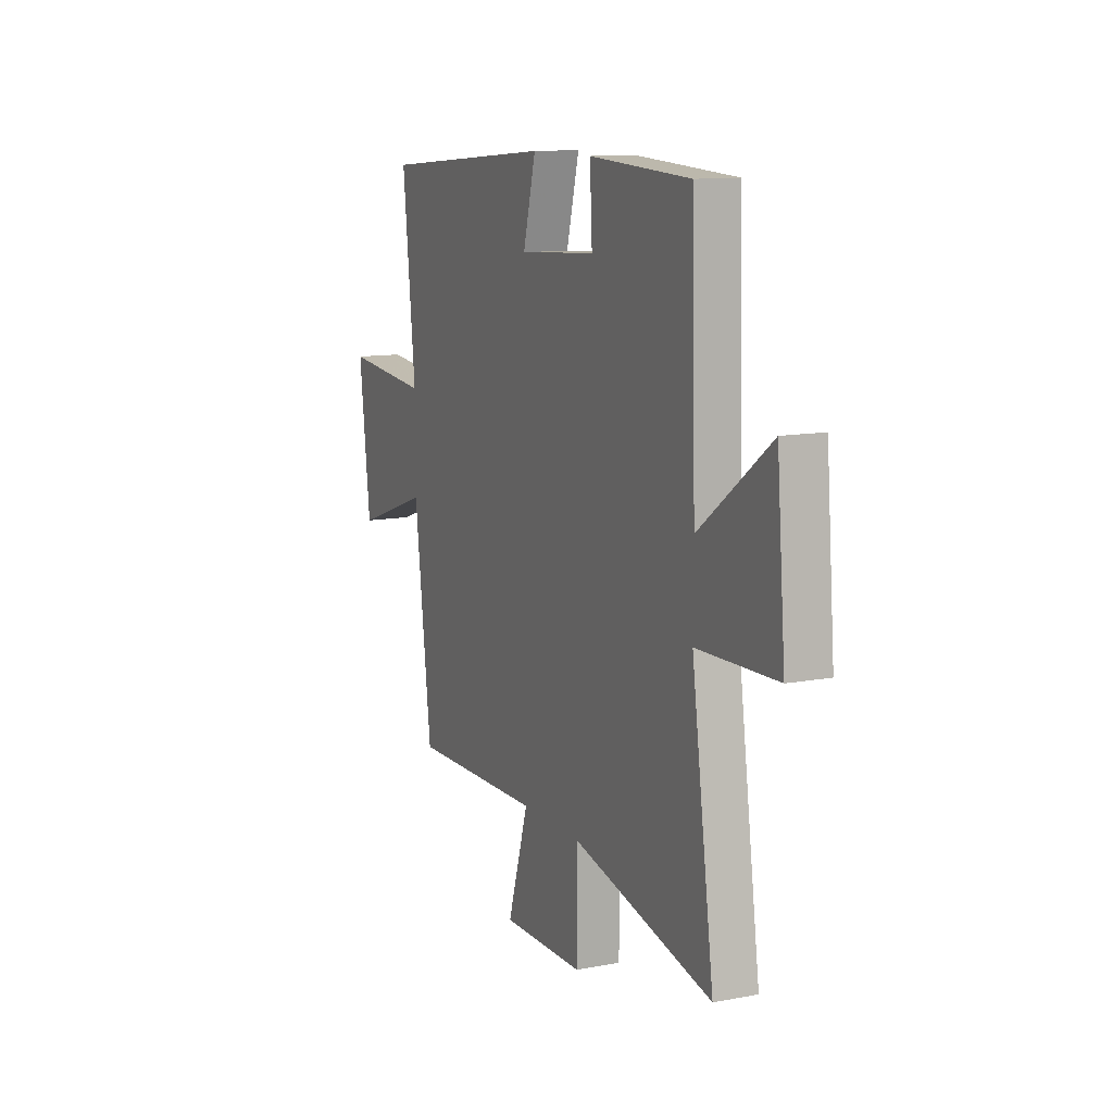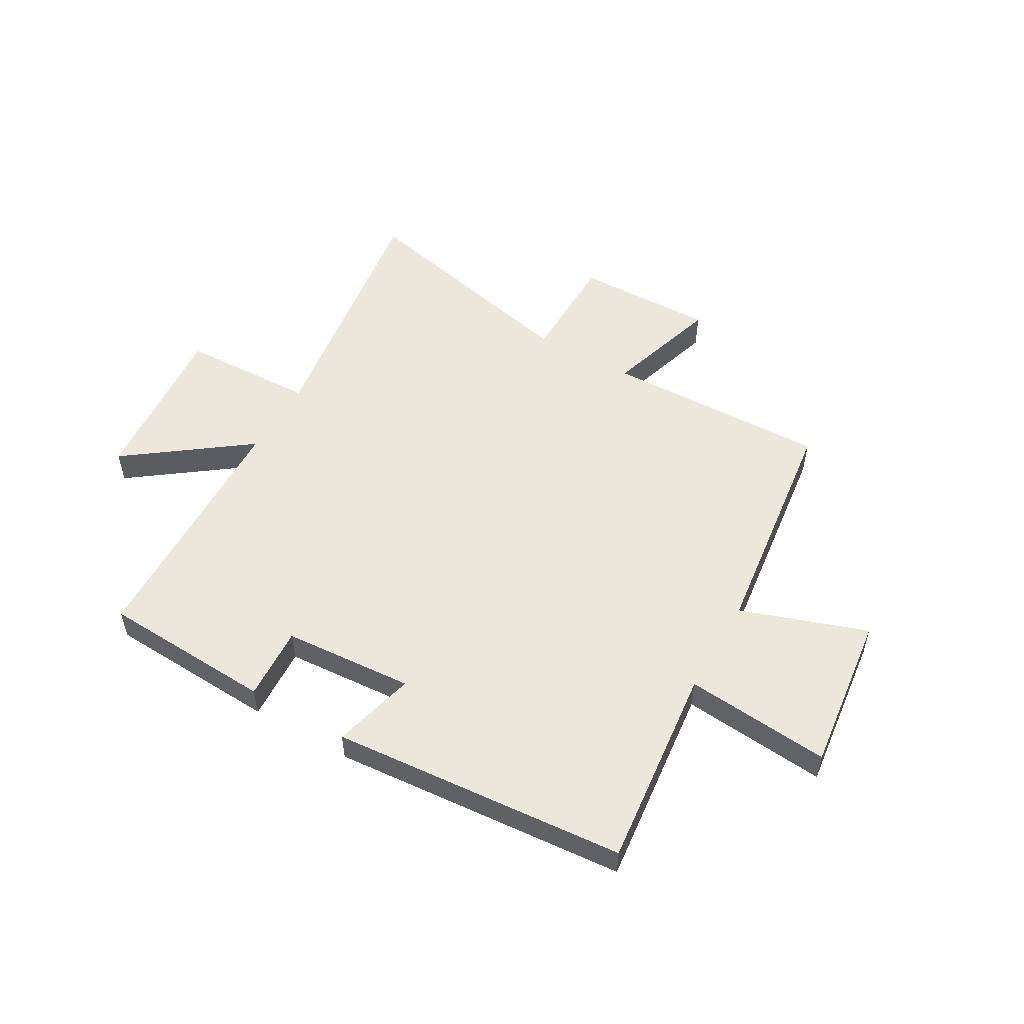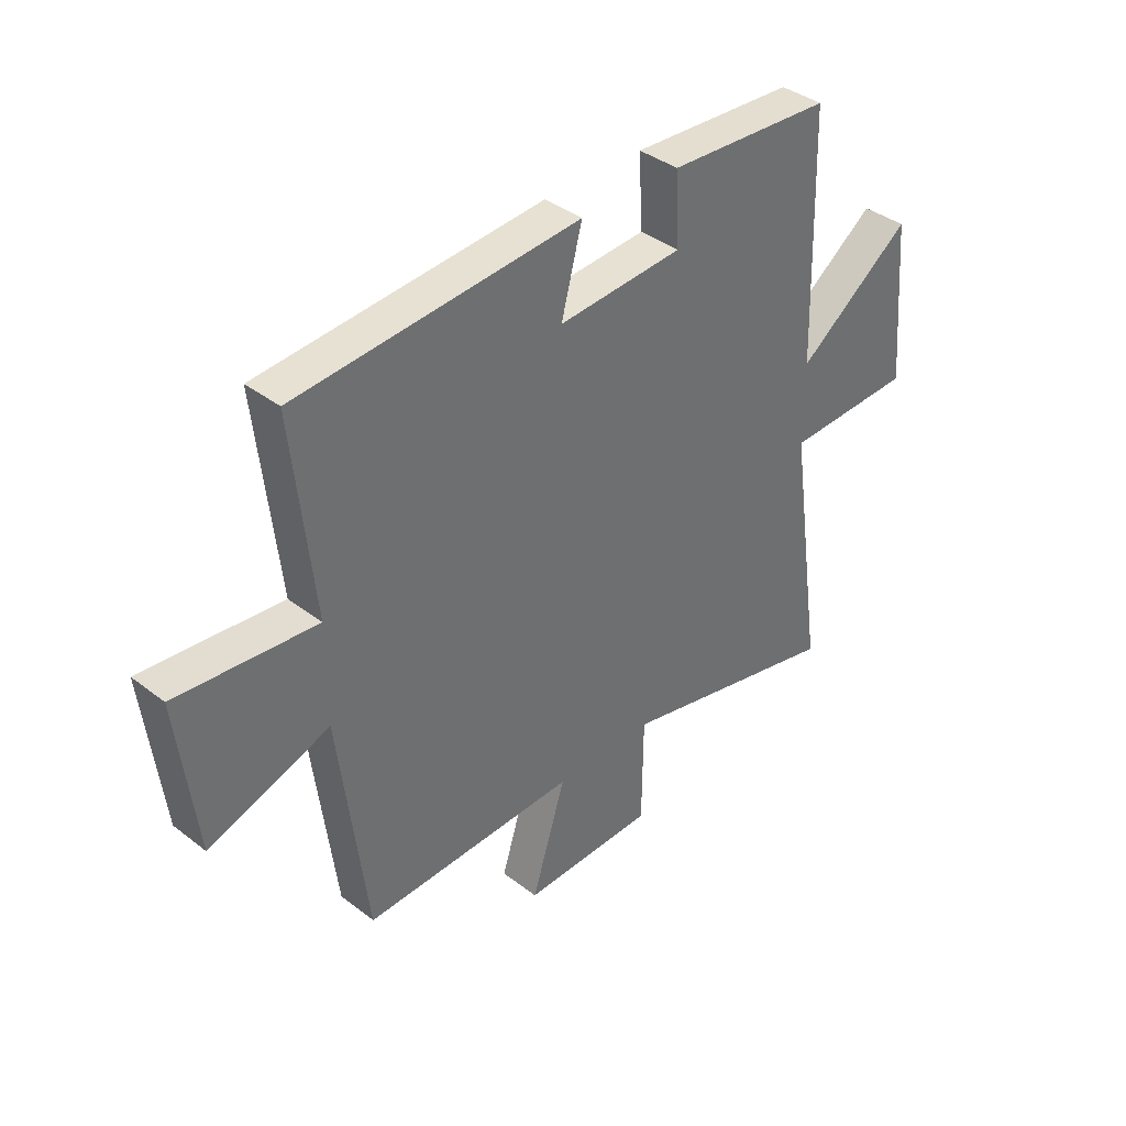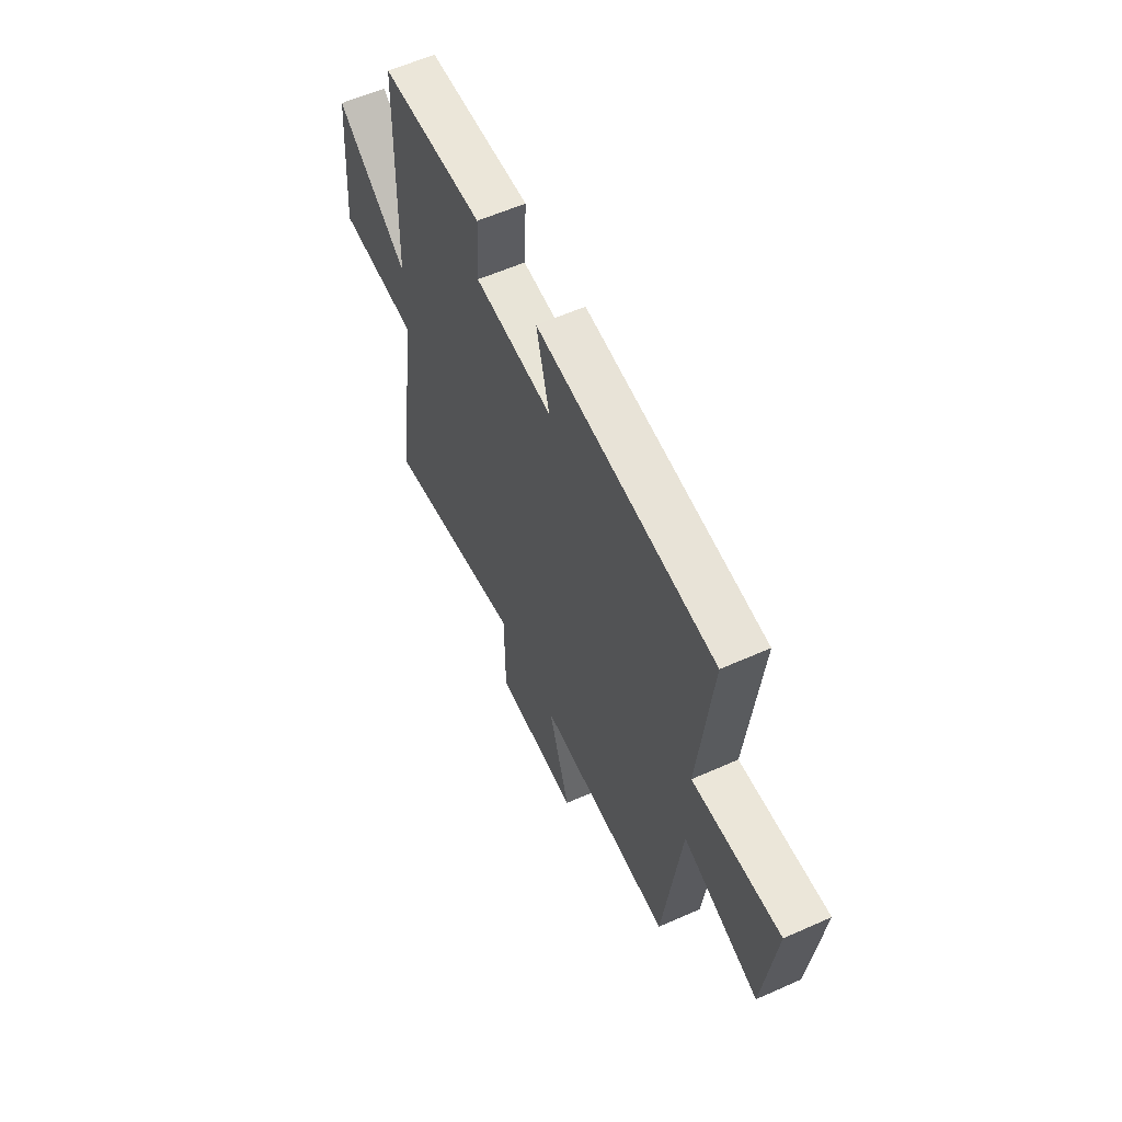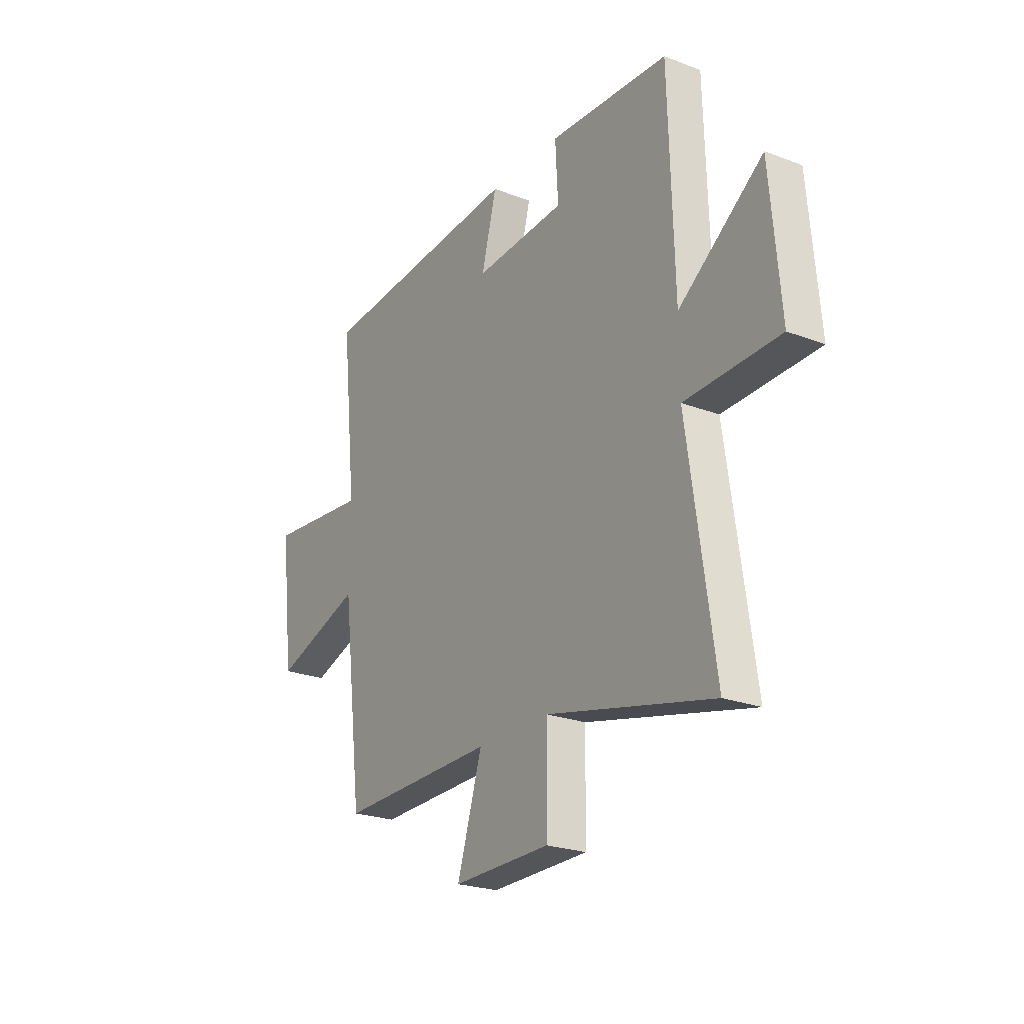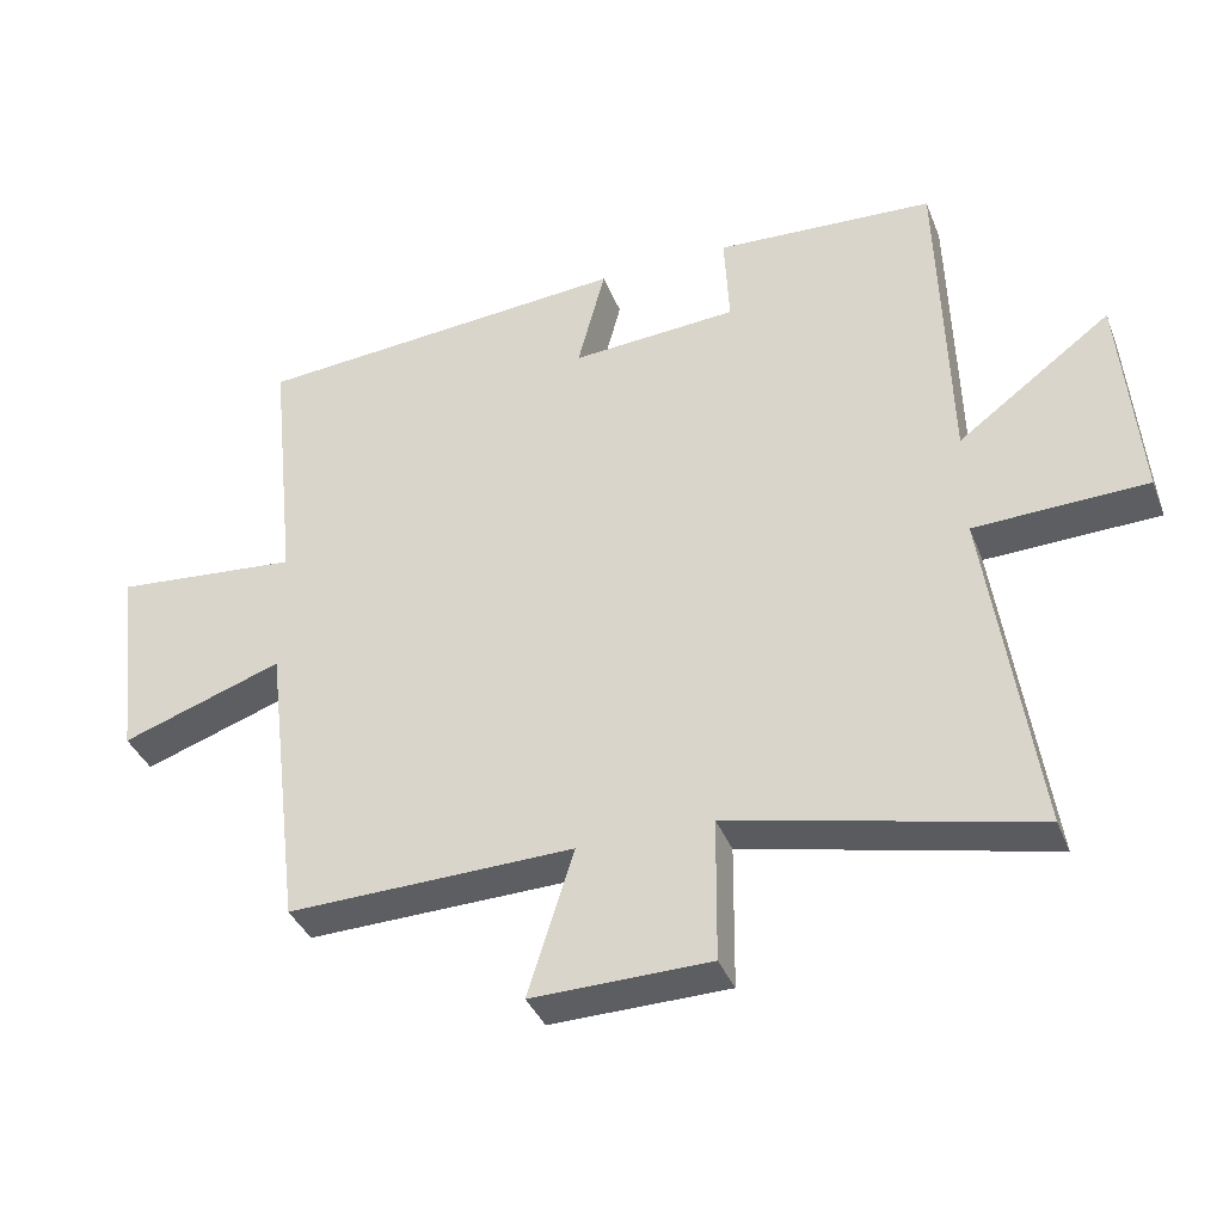
<metadata>
{"format":"obj","ext":"obj","renderer":"f3d","projection":"perspective","resolution":1024,"background":"white","views":[{"elev":11.6,"azim":-114.5,"up":"+Z"},{"elev":53.0,"azim":29.8,"up":"+Y"},{"elev":38.2,"azim":134.3,"up":"+Z"},{"elev":58.5,"azim":65.3,"up":"+Z"},{"elev":-23.7,"azim":-122.6,"up":"+Z"},{"elev":-37.7,"azim":-159.9,"up":"+Z"}]}
</metadata>
<code>
v -0.568 0.07 -0.598
v -0.5 0.07 -0.127
v -0.742 0.07 -0.119
v -0.716 0.07 0.185
v -0.5 0.07 0.025
v -0.487 0.07 0.483
v -0.179 0.07 0.5
v -0.186 0.07 0.367
v 0.048 0.07 0.351
v 0.009 0.07 0.5
v 0.539 0.07 0.458
v 0.5 0.07 0.093
v 0.761 0.07 0.117
v 0.727 0.07 -0.169
v 0.5 0.07 -0.091
v 0.448 0.07 -0.51
v 0.046 0.07 -0.5
v 0.11 0.07 -0.706
v -0.14 0.07 -0.702
v -0.142 0.07 -0.5
v -0.568 0 -0.598
v -0.5 0 -0.127
v -0.742 0 -0.119
v -0.716 0 0.185
v -0.5 0 0.025
v -0.487 0 0.483
v -0.179 0 0.5
v -0.186 0 0.367
v 0.048 0 0.351
v 0.009 0 0.5
v 0.539 0 0.458
v 0.5 0 0.093
v 0.761 0 0.117
v 0.727 0 -0.169
v 0.5 0 -0.091
v 0.448 0 -0.51
v 0.046 0 -0.5
v 0.11 0 -0.706
v -0.14 0 -0.702
v -0.142 0 -0.5
f 17 18 19 20
f 15 16 17
f 15 17 20
f 12 13 14 15
f 20 1 2
f 15 20 2
f 12 15 2
f 9 10 11 12
f 8 9 12 2
f 7 8 2
f 6 7 2
f 5 6 2
f 2 3 4 5
f 40 39 38 37
f 37 36 35
f 40 37 35
f 35 34 33 32
f 22 21 40
f 22 40 35
f 22 35 32
f 32 31 30 29
f 22 32 29 28
f 22 28 27
f 22 27 26
f 22 26 25
f 25 24 23 22
f 1 21 22 2
f 2 22 23 3
f 3 23 24 4
f 4 24 25 5
f 5 25 26 6
f 6 26 27 7
f 7 27 28 8
f 8 28 29 9
f 9 29 30 10
f 10 30 31 11
f 11 31 32 12
f 12 32 33 13
f 13 33 34 14
f 14 34 35 15
f 15 35 36 16
f 16 36 37 17
f 17 37 38 18
f 18 38 39 19
f 19 39 40 20
f 20 40 21 1

</code>
